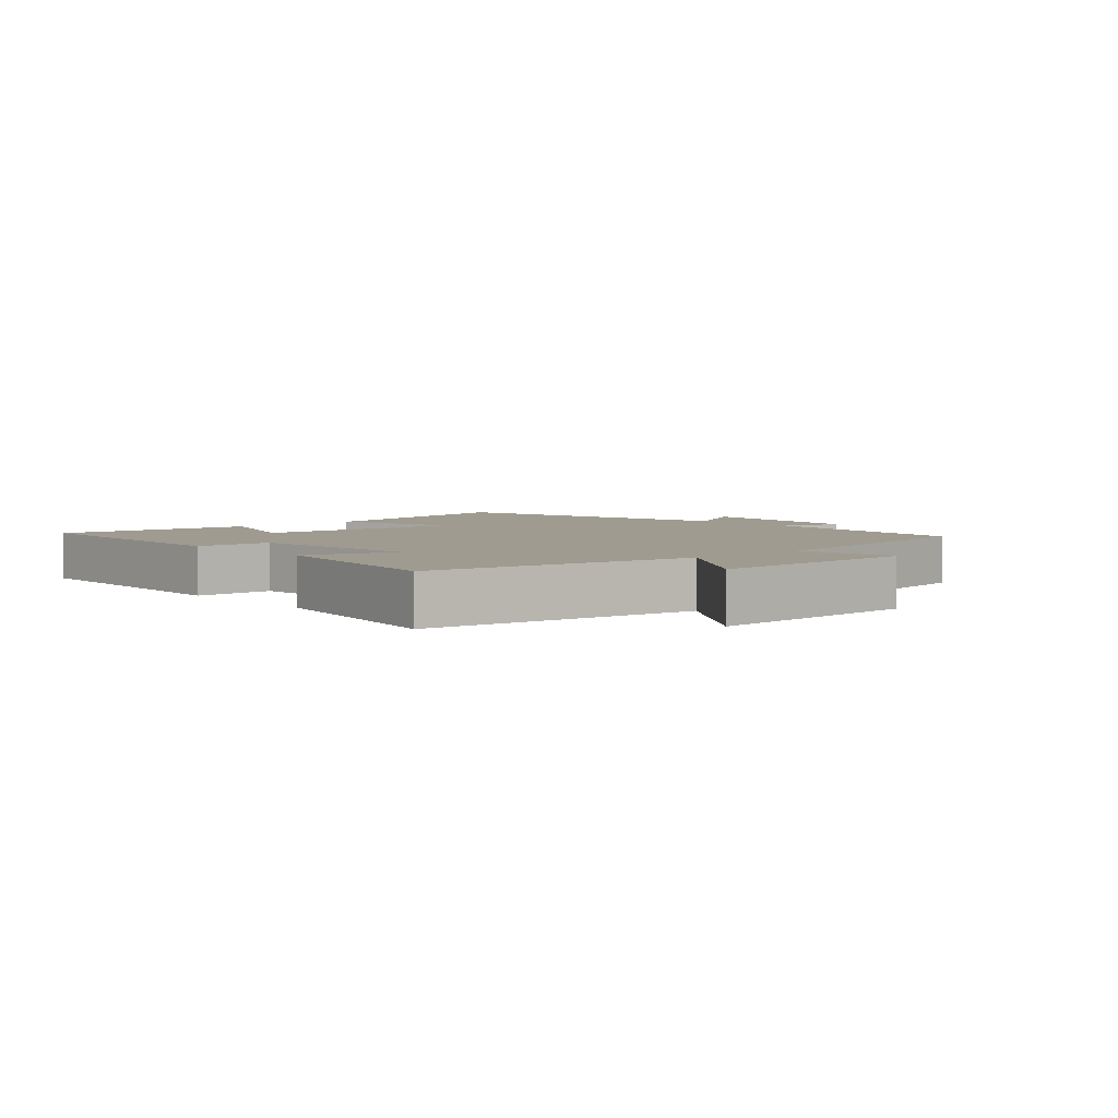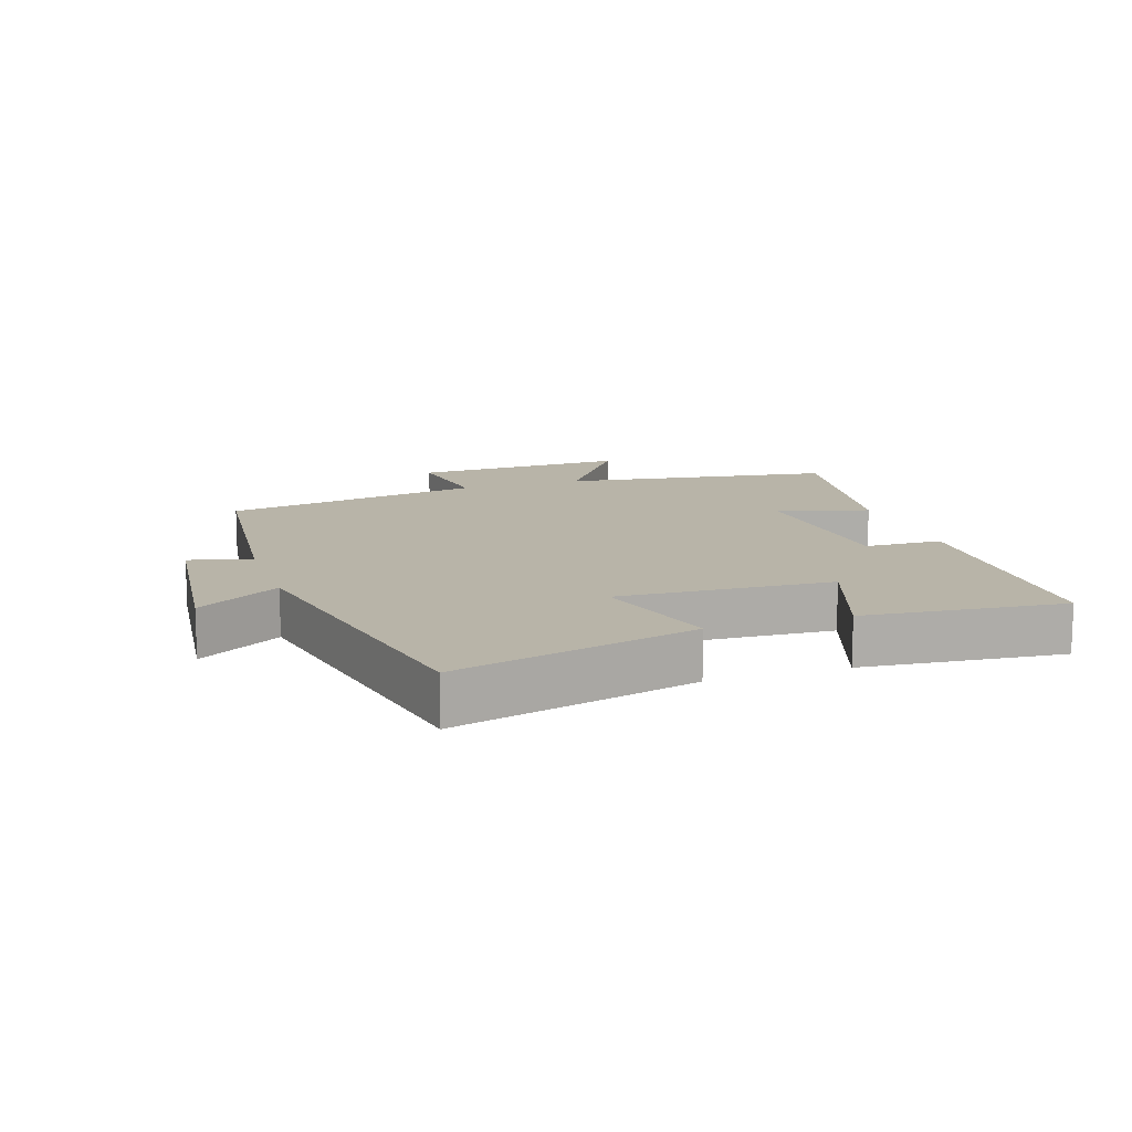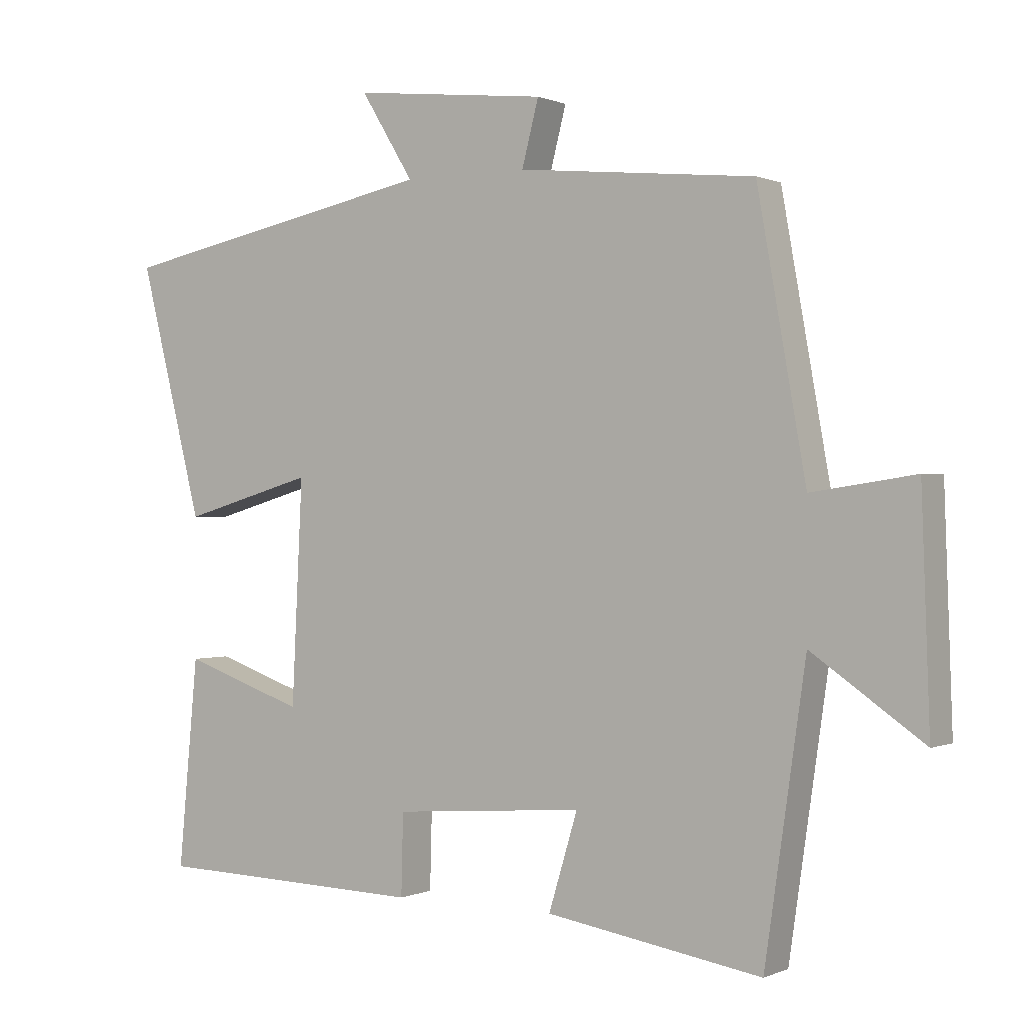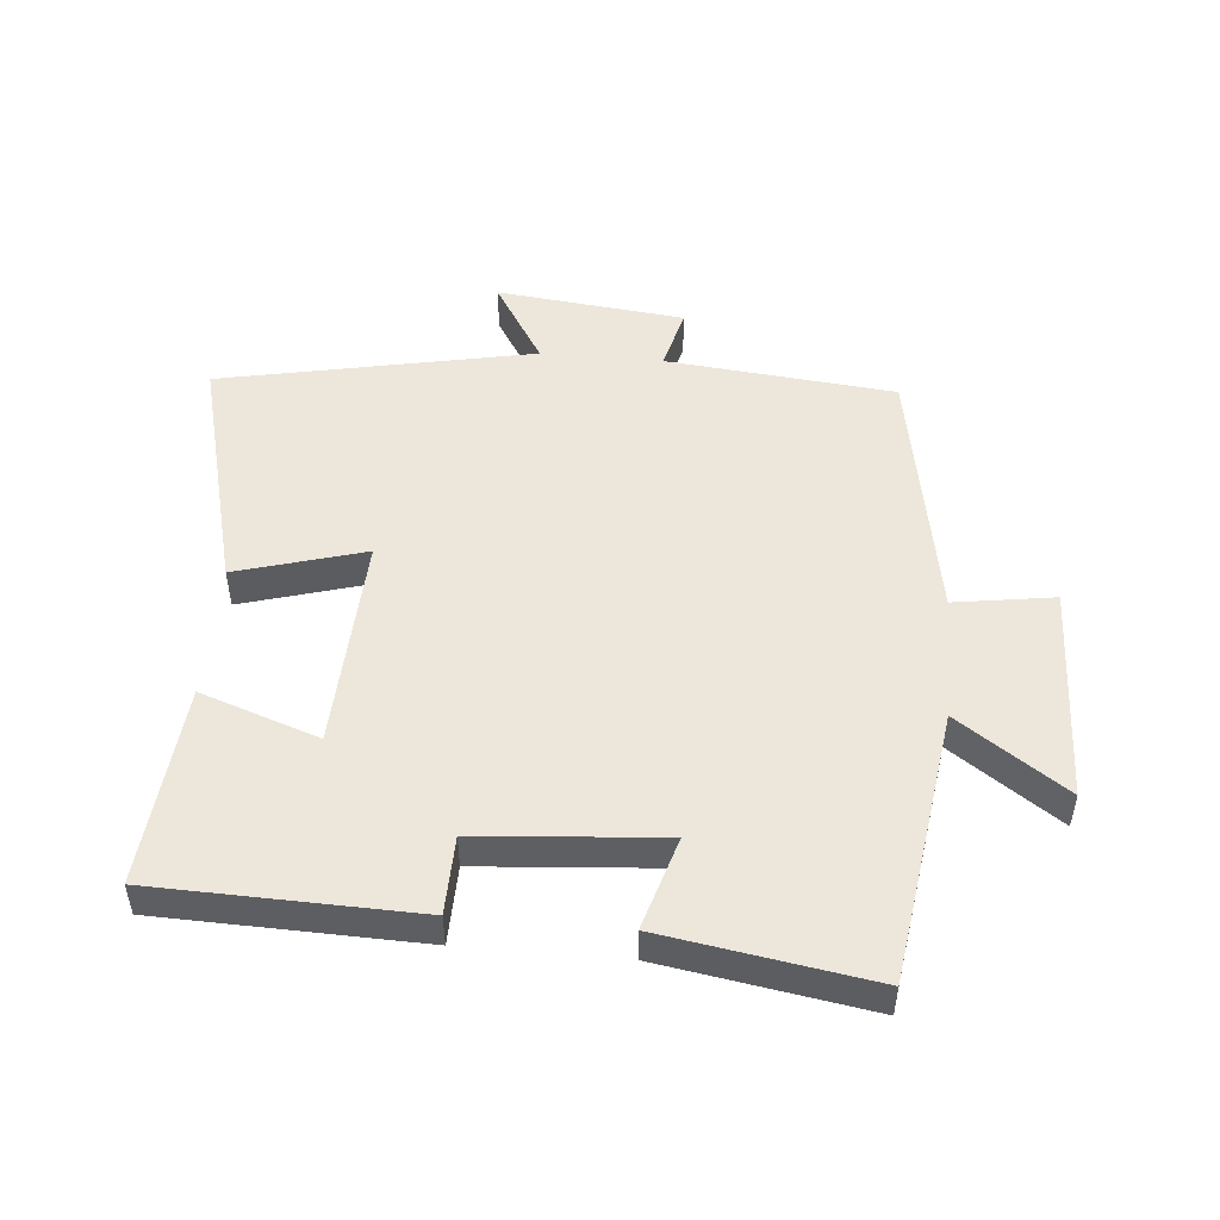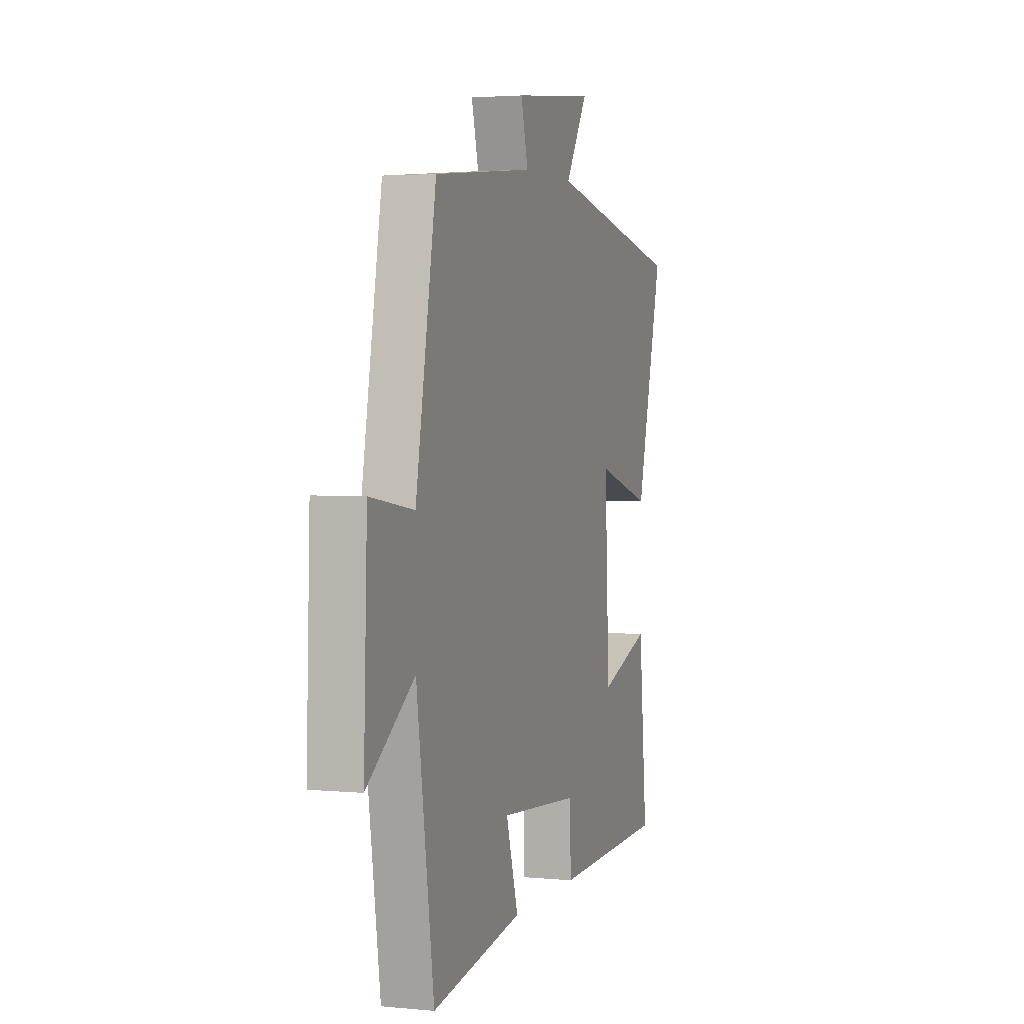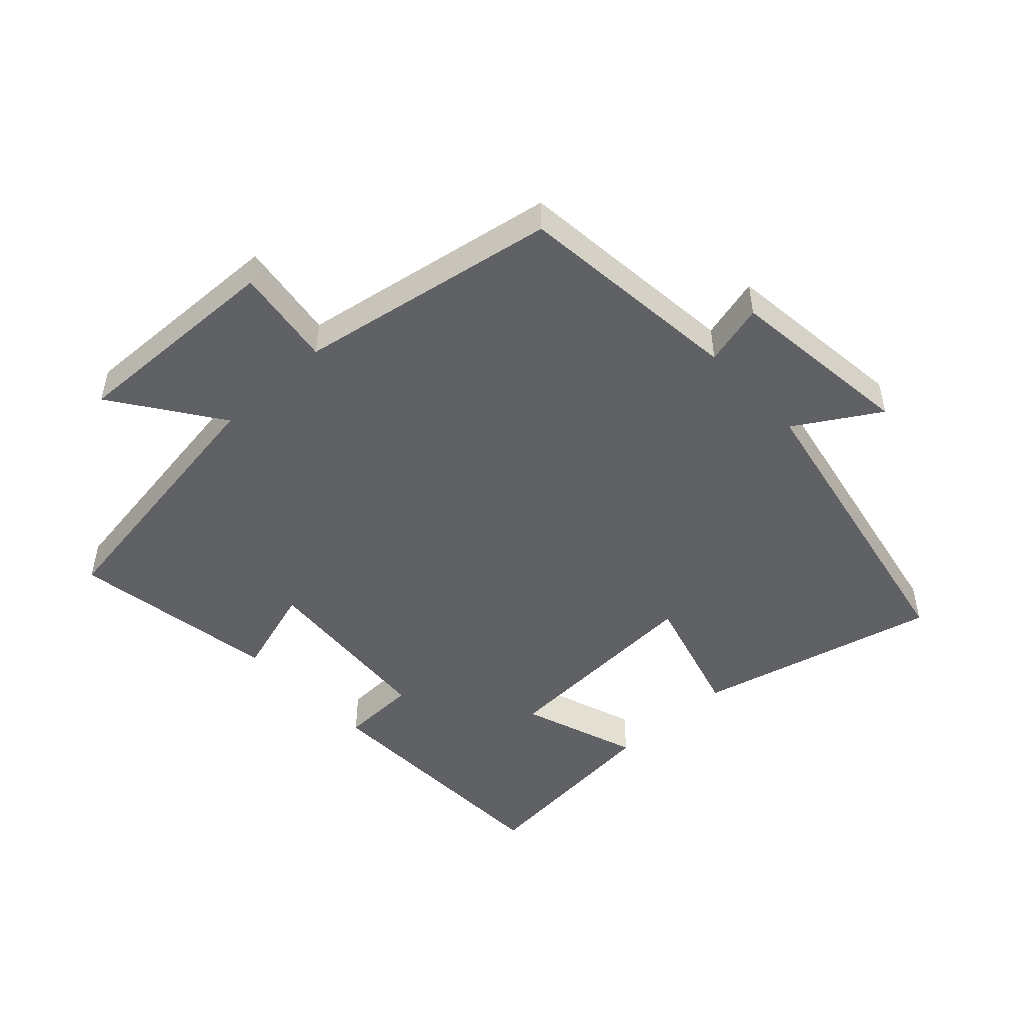
<metadata>
{"format":"obj","ext":"obj","renderer":"f3d","projection":"perspective","resolution":1024,"background":"white","views":[{"elev":4.1,"azim":-131.5,"up":"+Y"},{"elev":13.0,"azim":71.8,"up":"+Y"},{"elev":0.2,"azim":-146.9,"up":"+Z"},{"elev":50.3,"azim":-175.0,"up":"+Y"},{"elev":2.9,"azim":-71.5,"up":"+Z"},{"elev":-48.8,"azim":-46.8,"up":"+Y"}]}
</metadata>
<code>
v -0.439 0.07 -0.552
v -0.5 0.07 -0.133
v -0.666 0.07 -0.248
v -0.654 0.07 0.086
v -0.5 0.07 0.063
v -0.428 0.07 0.465
v -0.075 0.07 0.5
v -0.1 0.07 0.596
v 0.19 0.07 0.628
v 0.111 0.07 0.5
v 0.595 0.07 0.403
v 0.5 0.07 0.03
v 0.302 0.07 0.087
v 0.318 0.07 -0.243
v 0.5 0.07 -0.18
v 0.529 0.07 -0.489
v 0.126 0.07 -0.5
v 0.123 0.07 -0.38
v -0.161 0.07 -0.358
v -0.118 0.07 -0.5
v -0.439 0 -0.552
v -0.5 0 -0.133
v -0.666 0 -0.248
v -0.654 0 0.086
v -0.5 0 0.063
v -0.428 0 0.465
v -0.075 0 0.5
v -0.1 0 0.596
v 0.19 0 0.628
v 0.111 0 0.5
v 0.595 0 0.403
v 0.5 0 0.03
v 0.302 0 0.087
v 0.318 0 -0.243
v 0.5 0 -0.18
v 0.529 0 -0.489
v 0.126 0 -0.5
v 0.123 0 -0.38
v -0.161 0 -0.358
v -0.118 0 -0.5
f 19 20 1 2
f 18 19 2
f 15 16 17 18
f 14 15 18
f 13 14 18 2
f 10 11 12 13
f 10 13 2
f 7 8 9 10
f 5 6 7 10
f 5 10 2 3
f 3 4 5
f 22 21 40 39
f 22 39 38
f 38 37 36 35
f 38 35 34
f 22 38 34 33
f 33 32 31 30
f 22 33 30
f 30 29 28 27
f 30 27 26 25
f 23 22 30 25
f 25 24 23
f 1 21 22 2
f 2 22 23 3
f 3 23 24 4
f 4 24 25 5
f 5 25 26 6
f 6 26 27 7
f 7 27 28 8
f 8 28 29 9
f 9 29 30 10
f 10 30 31 11
f 11 31 32 12
f 12 32 33 13
f 13 33 34 14
f 14 34 35 15
f 15 35 36 16
f 16 36 37 17
f 17 37 38 18
f 18 38 39 19
f 19 39 40 20
f 20 40 21 1

</code>
